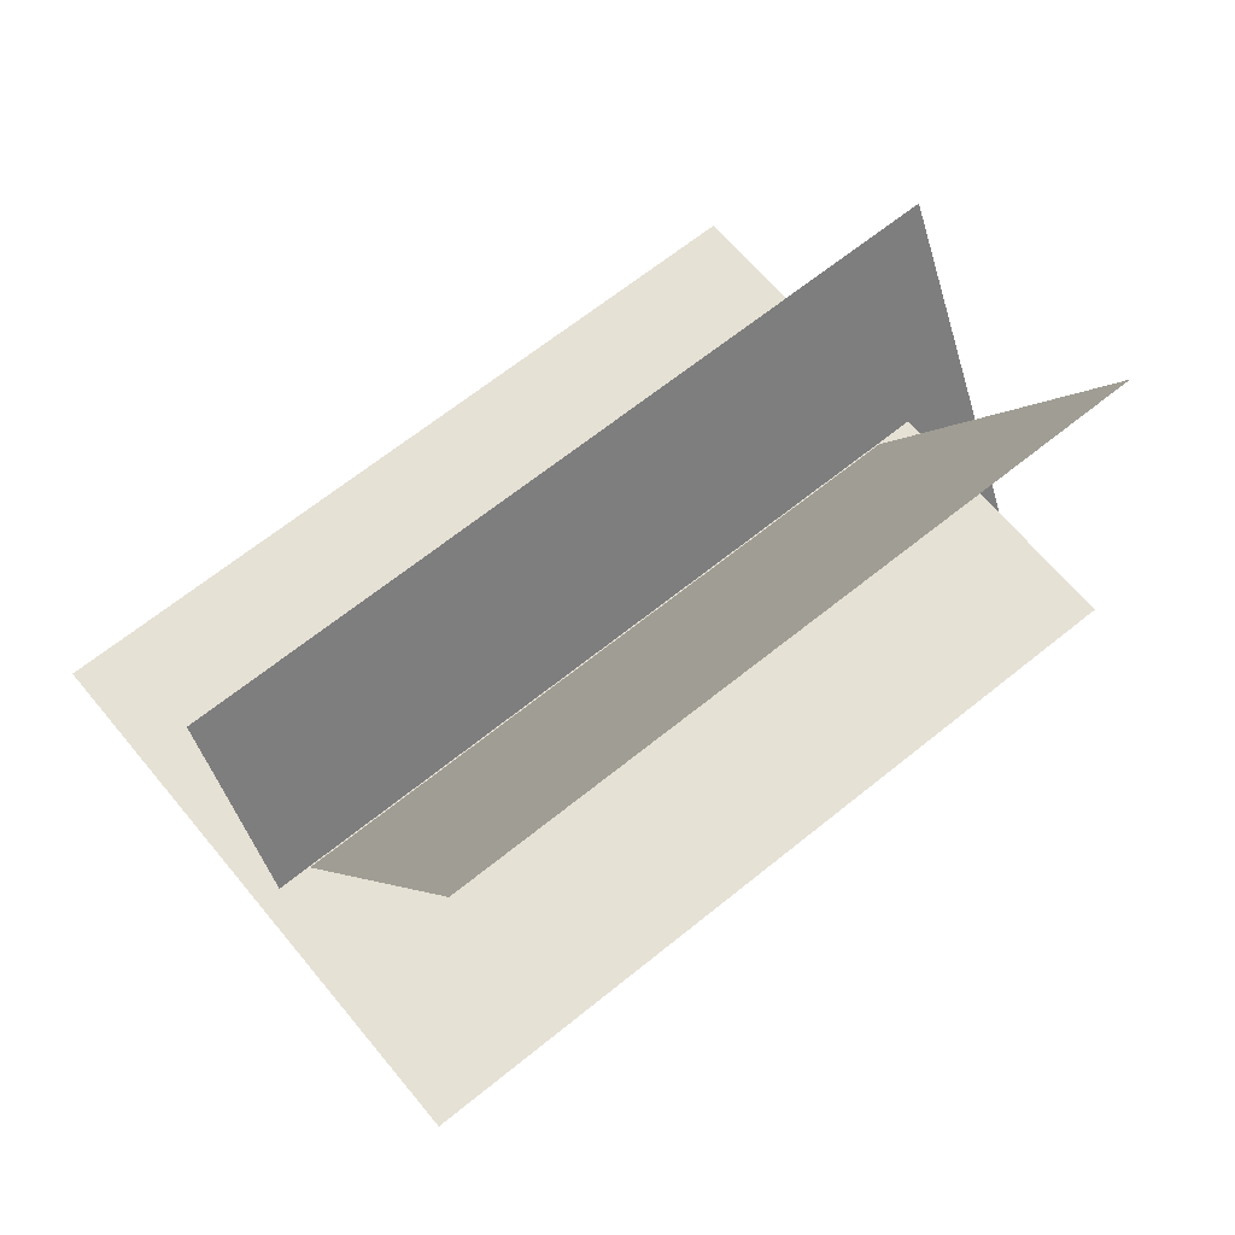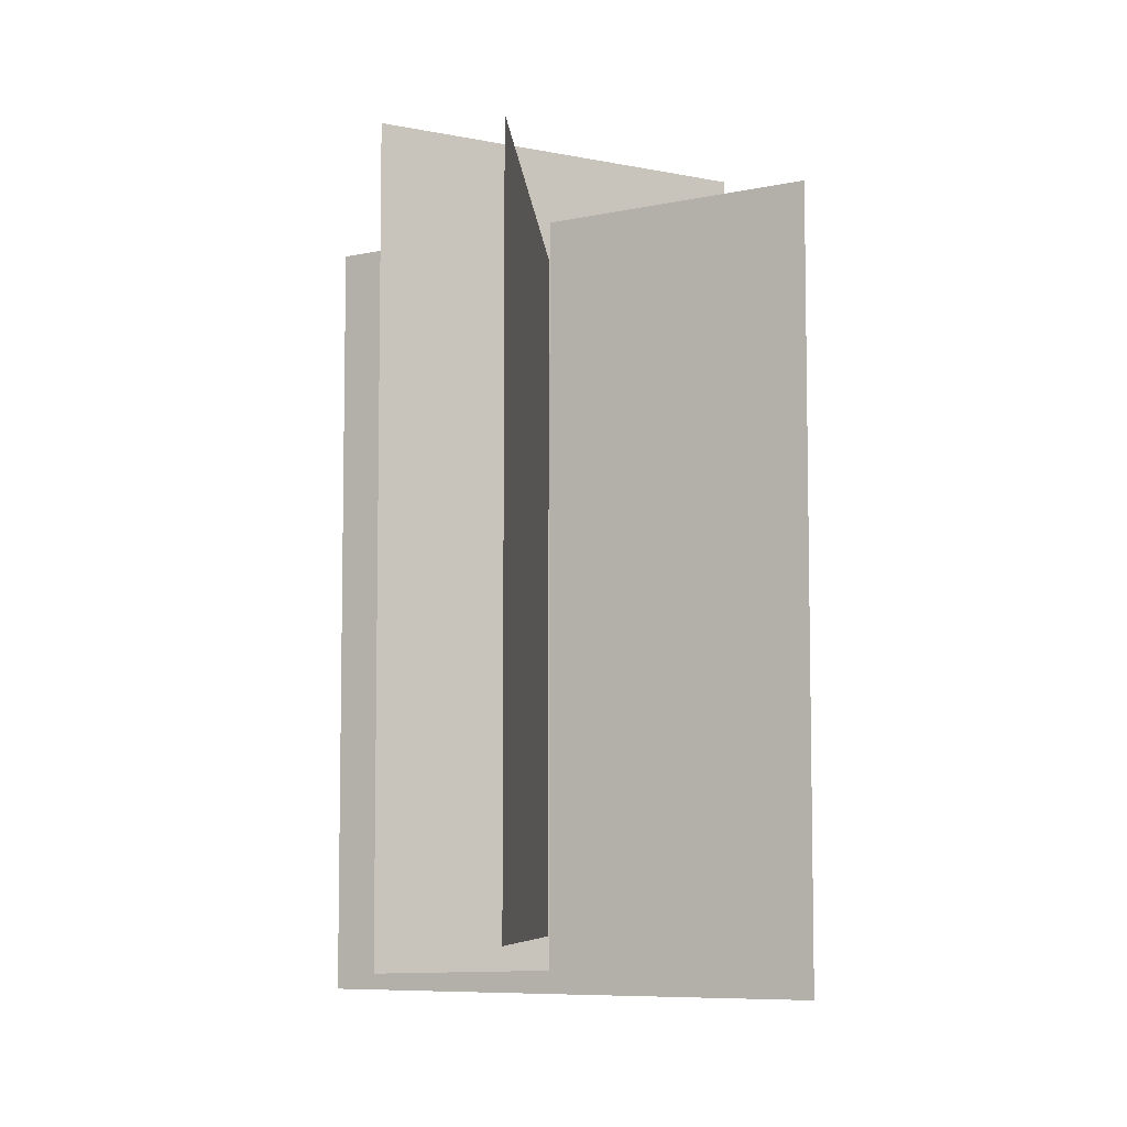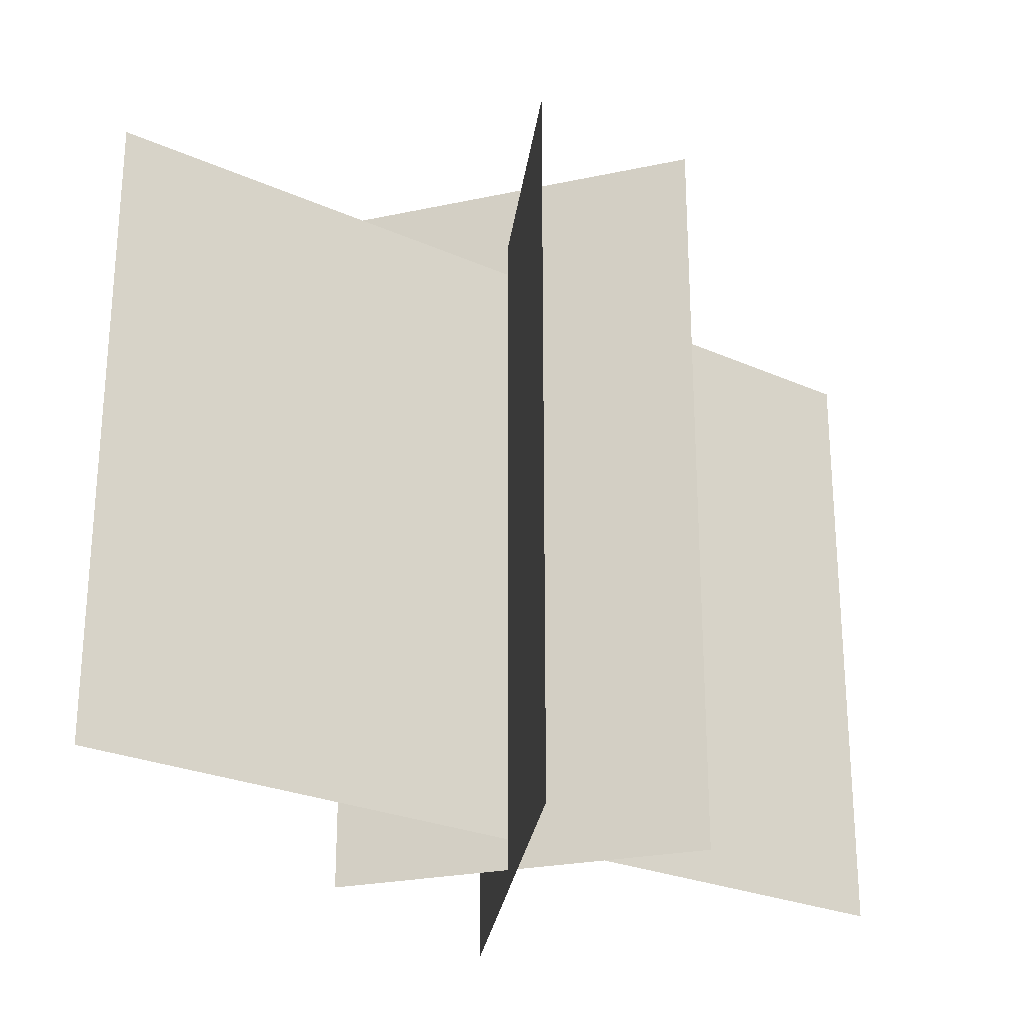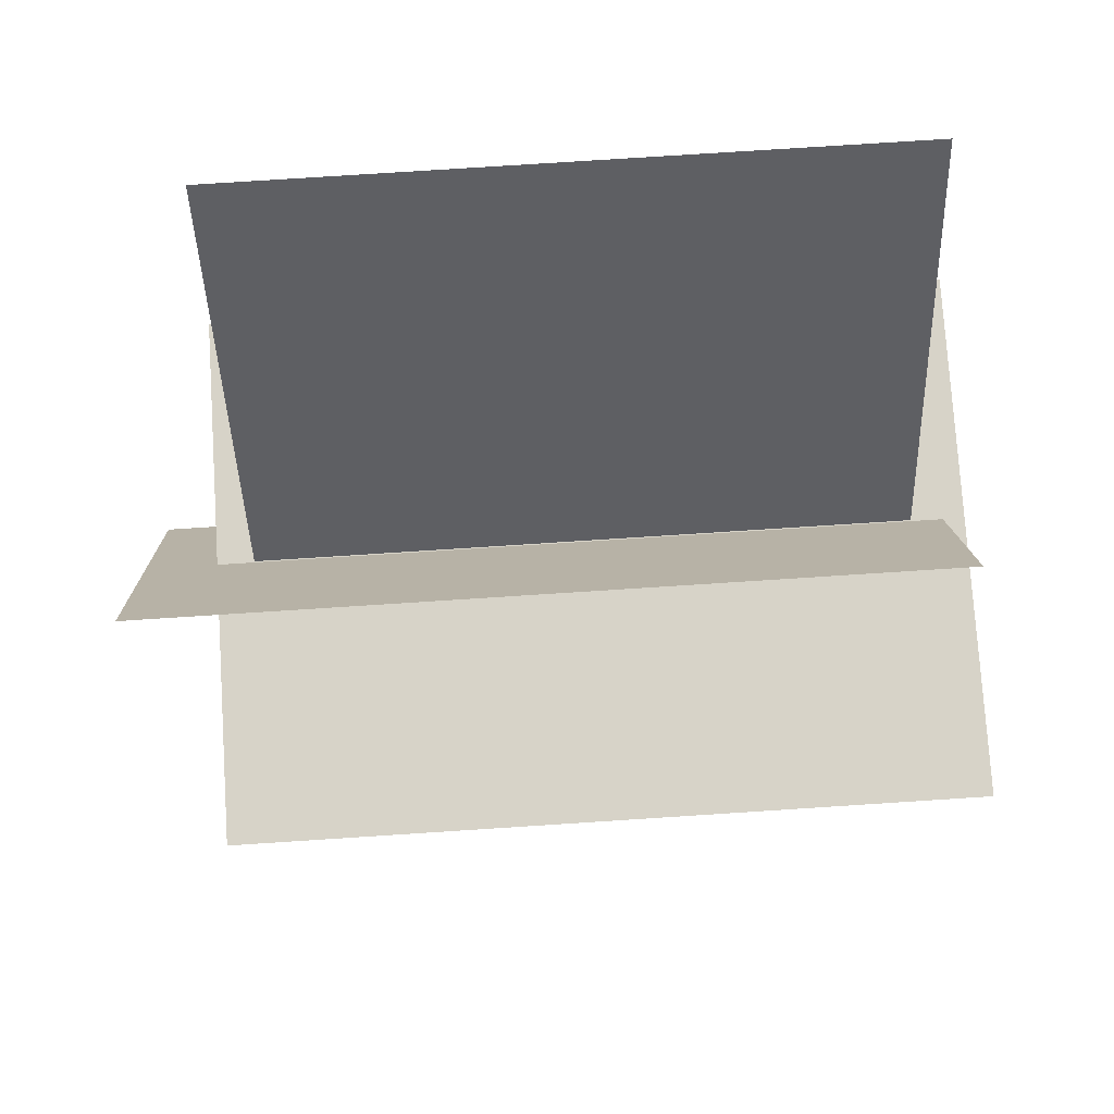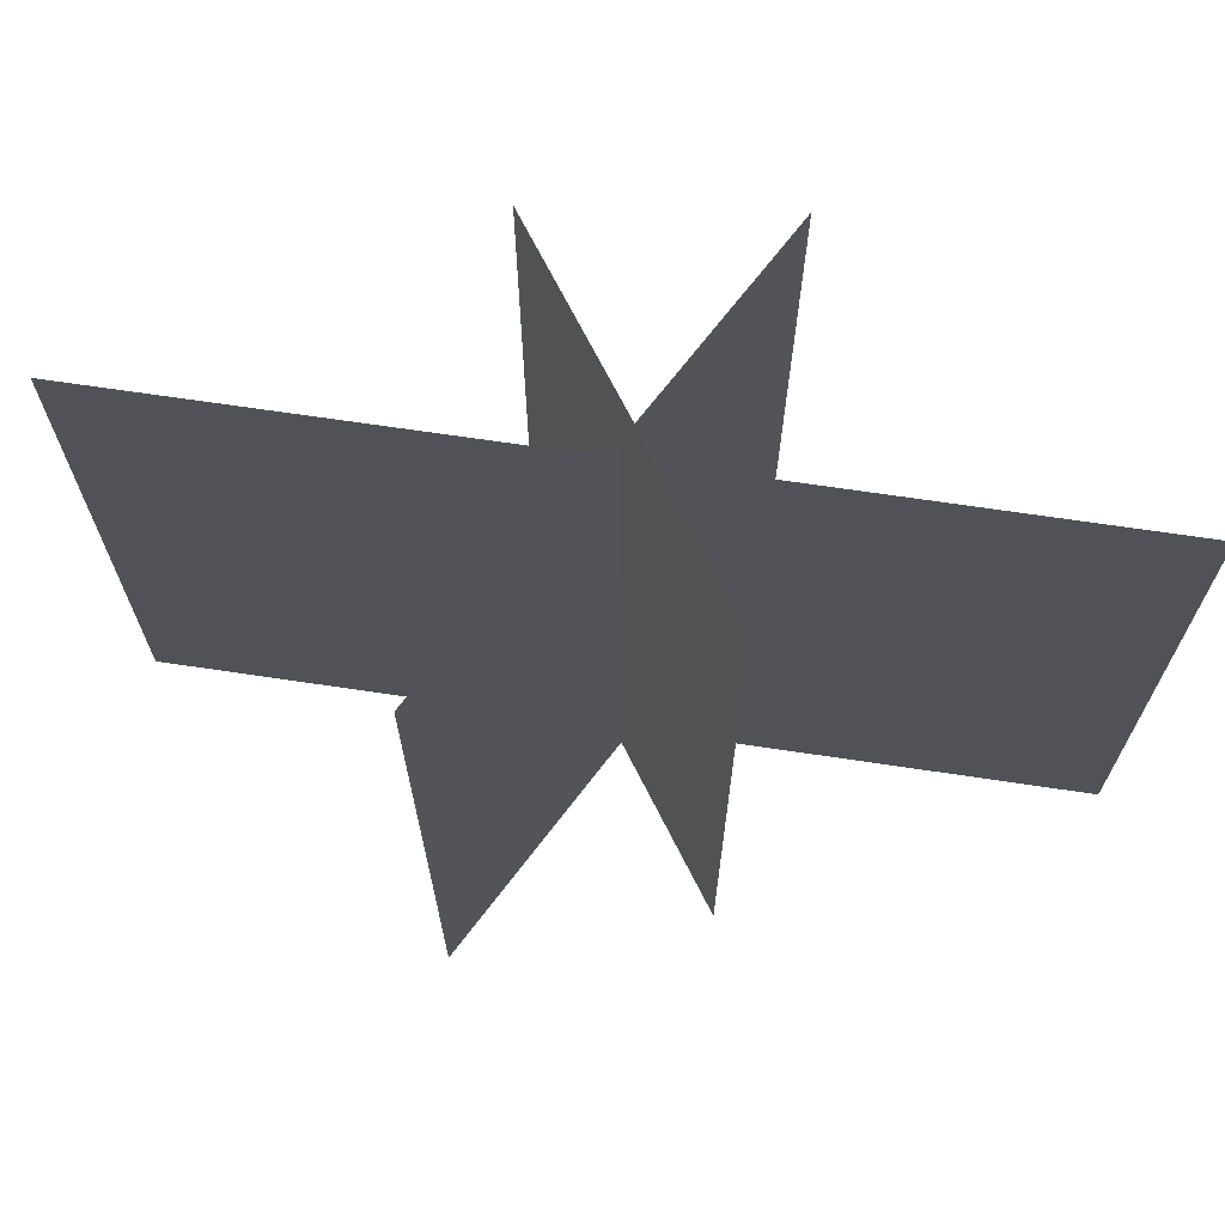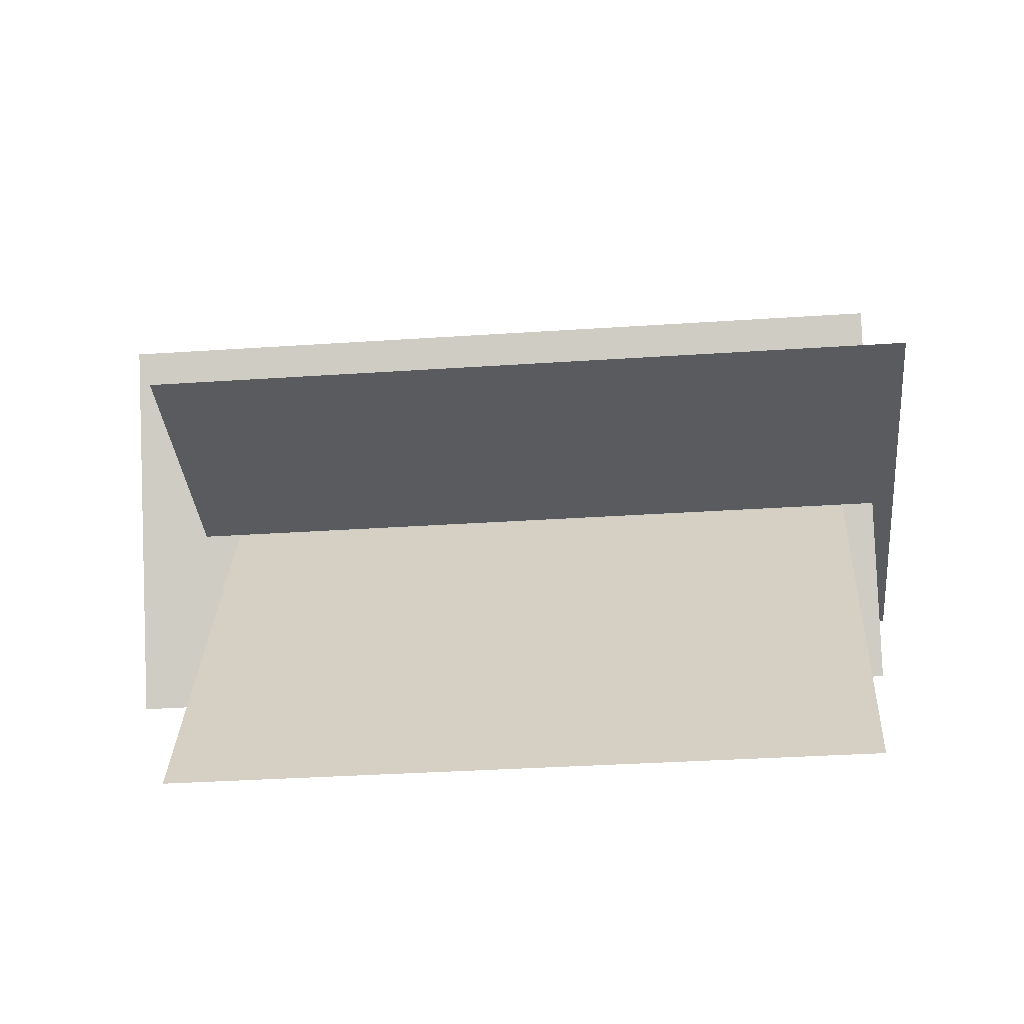
<metadata>
{"format":"obj","ext":"obj","renderer":"f3d","projection":"perspective","resolution":1024,"background":"white","views":[{"elev":64.4,"azim":50.6,"up":"+Z"},{"elev":-7.3,"azim":-147.3,"up":"+Y"},{"elev":-25.4,"azim":-97.0,"up":"+Y"},{"elev":76.9,"azim":-93.7,"up":"+Z"},{"elev":68.9,"azim":-52.7,"up":"+Y"},{"elev":-33.4,"azim":-84.7,"up":"+Z"}]}
</metadata>
<code>
o grass_sep3
v -5.788 -1.643 -0.2399
v -5.788 15.23 -0.2399
v -5.788 15.23 -0.2339
v -5.788 -1.643 -0.2339
v 6.212 -1.643 -0.2399
v 6.212 15.23 -0.2399
v 6.212 15.23 -0.2339
v 6.212 -1.643 -0.2339
g grass_sep3_default
f 1 5 8 4
f 3 7 6 2
f 1 4 3 2
f 6 7 8 5
g grass_sep3_image
f 2 6 5 1
f 4 8 7 3
o grass_sep2
v -1.526 -1.151 3.981
v -1.526 16.84 3.981
v -1.522 16.84 3.982
v -1.522 -1.151 3.982
v 2.379 -1.151 -4.013
v 2.379 16.84 -4.013
v 2.383 16.84 -4.012
v 2.383 -1.151 -4.012
g grass_sep2_default
f 9 13 16 12
f 11 15 14 10
f 9 12 11 10
f 14 15 16 13
g grass_sep2_image
f 10 14 13 9
f 12 16 15 11
o grass
v -4.618 -0.4245 -9.663
v -4.618 14.39 -9.663
v -4.619 14.39 -9.655
v -4.619 -0.4245 -9.655
v 5.805 -0.4245 9.29
v 5.805 14.39 9.29
v 5.804 14.39 9.298
v 5.804 -0.4245 9.298
g grass_default
f 17 21 24 20
f 19 23 22 18
f 17 20 19 18
f 22 23 24 21
g grass_image
f 18 22 21 17
f 20 24 23 19

</code>
